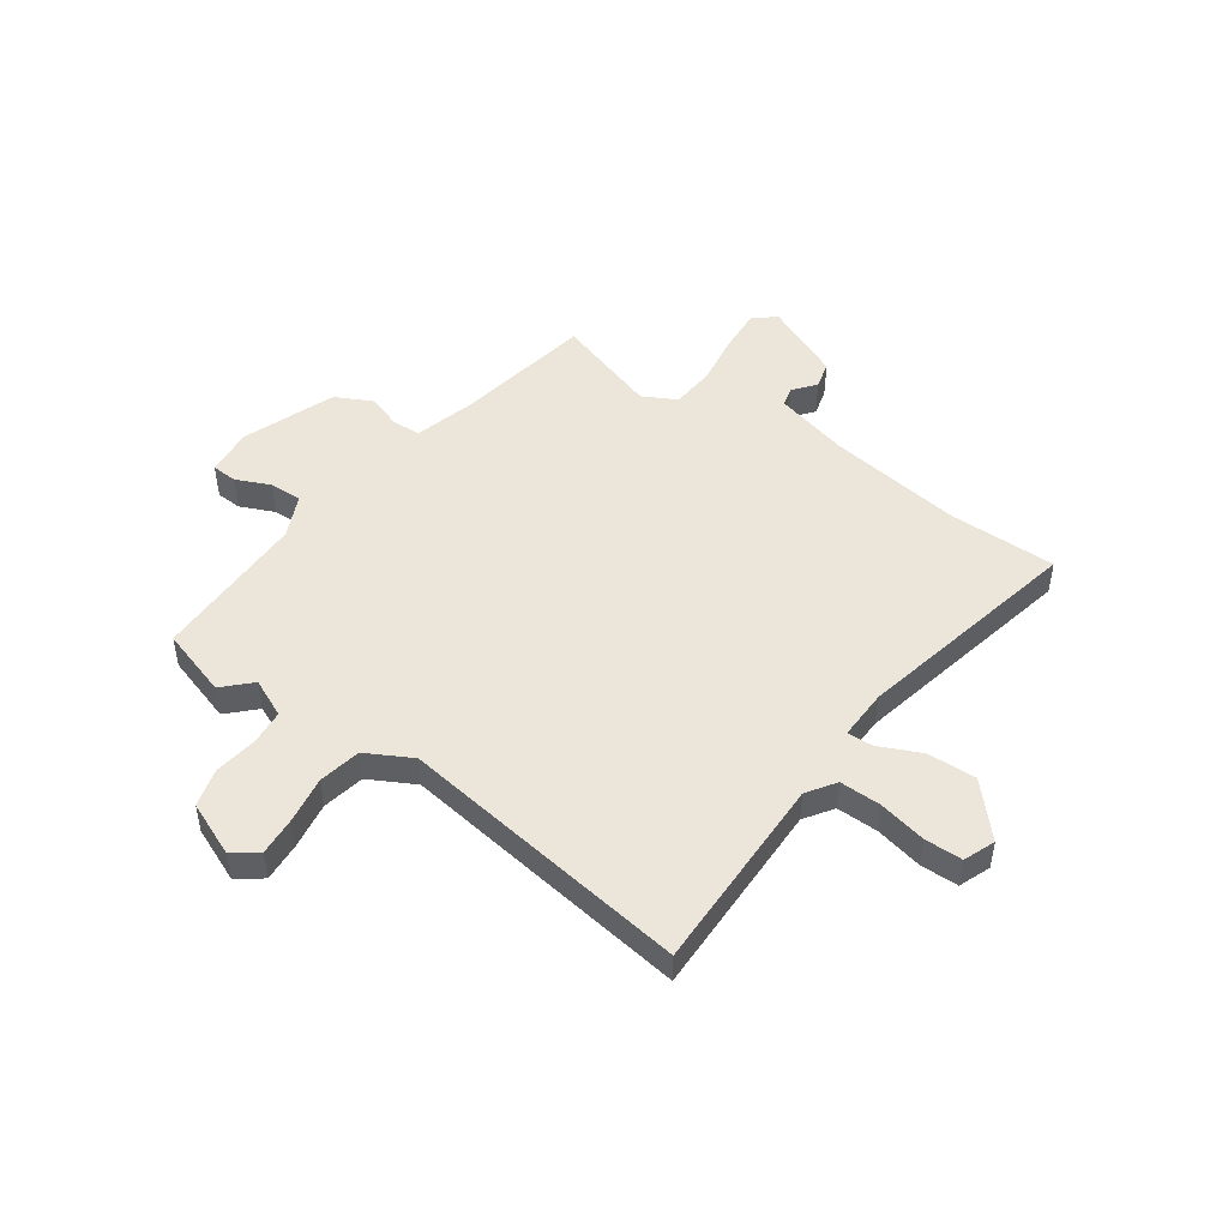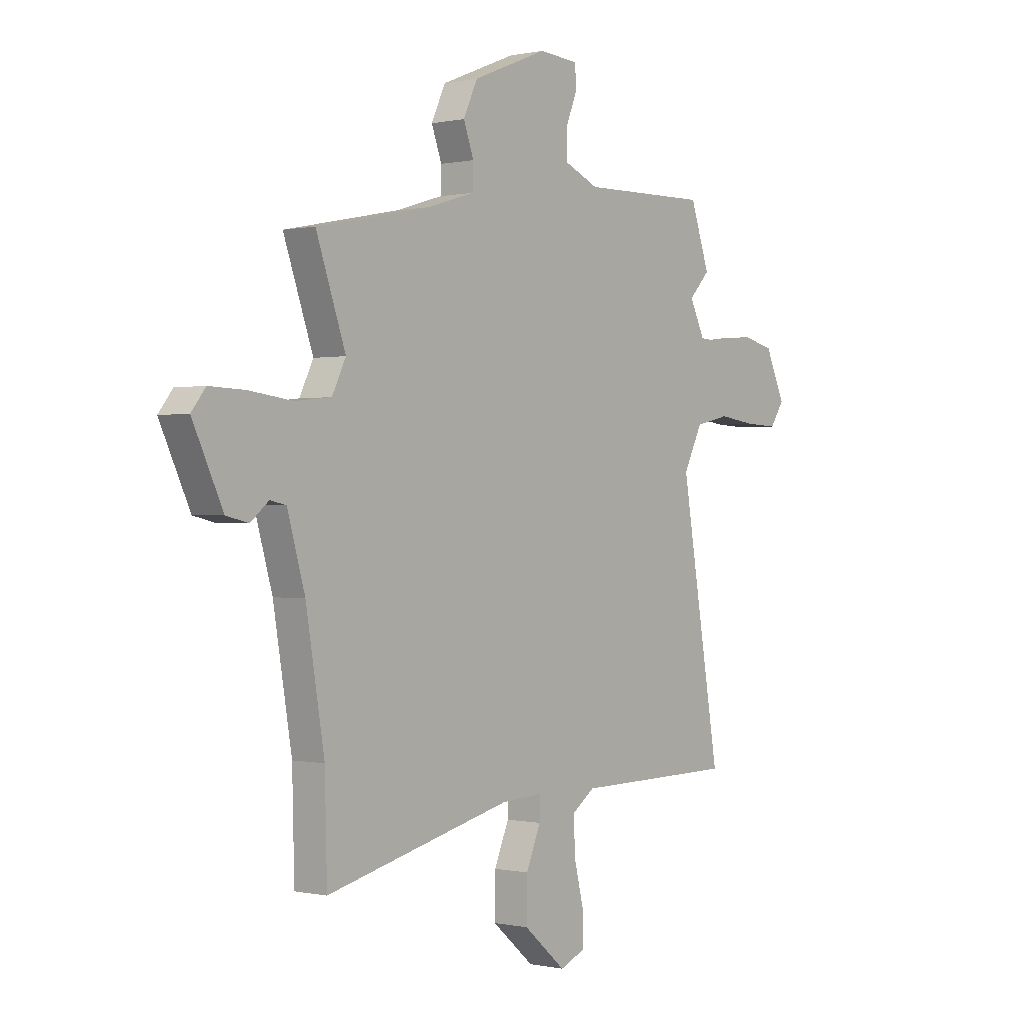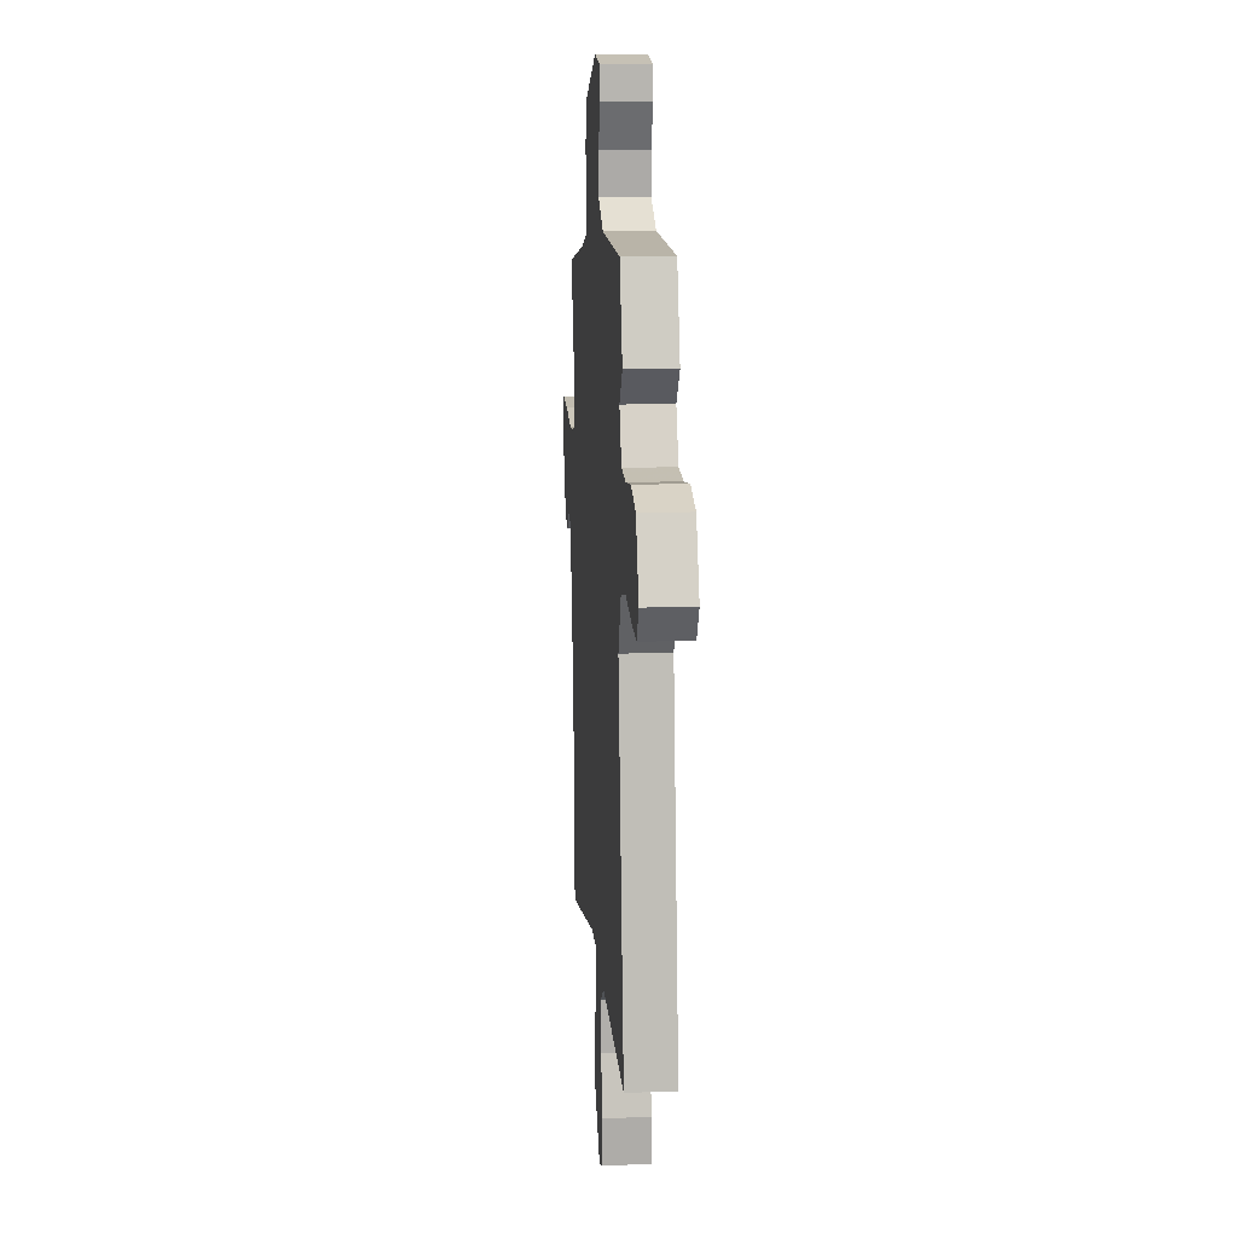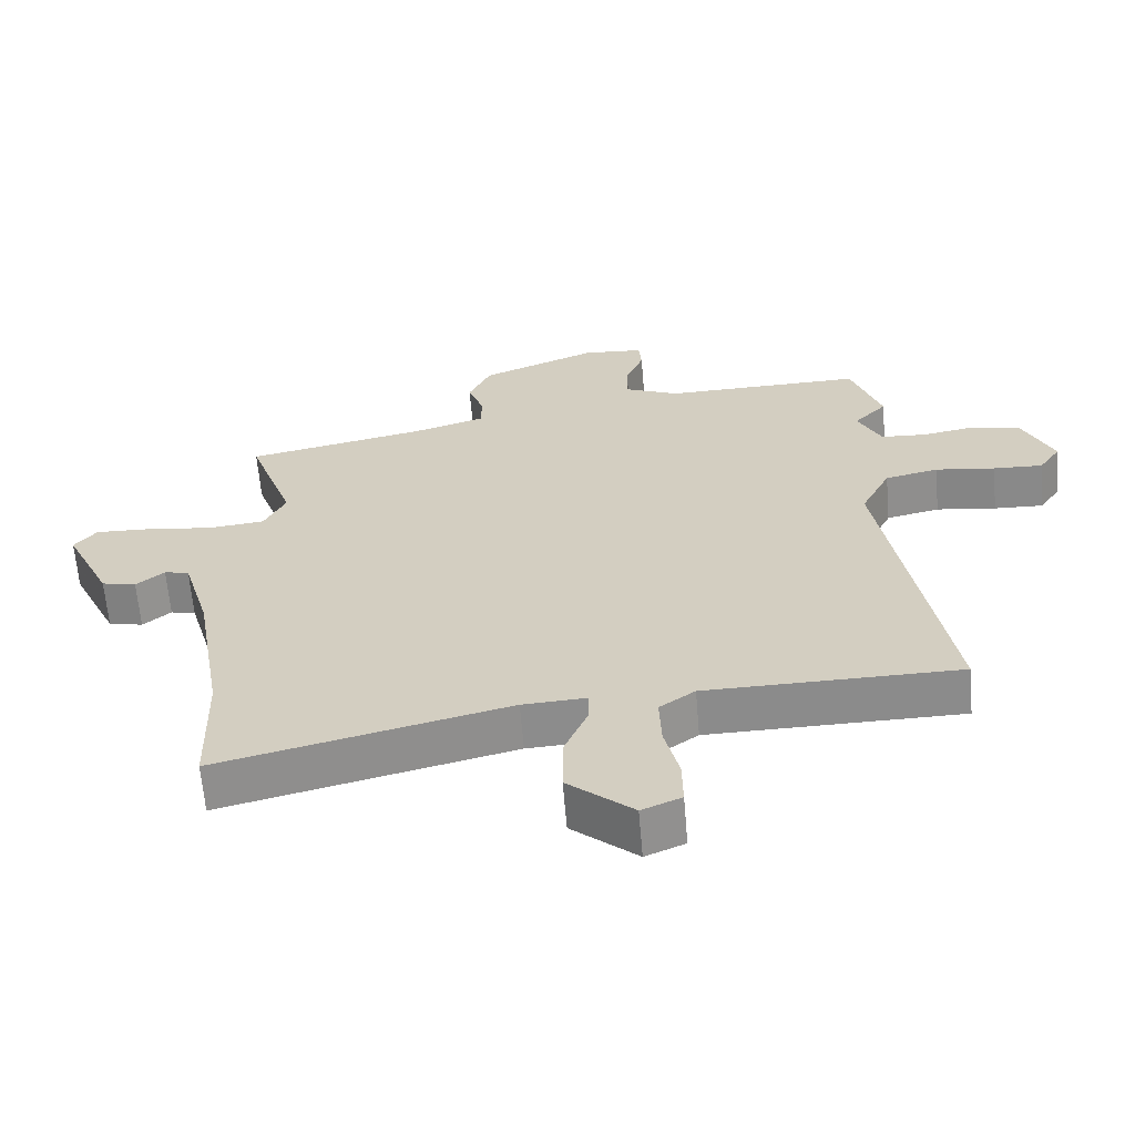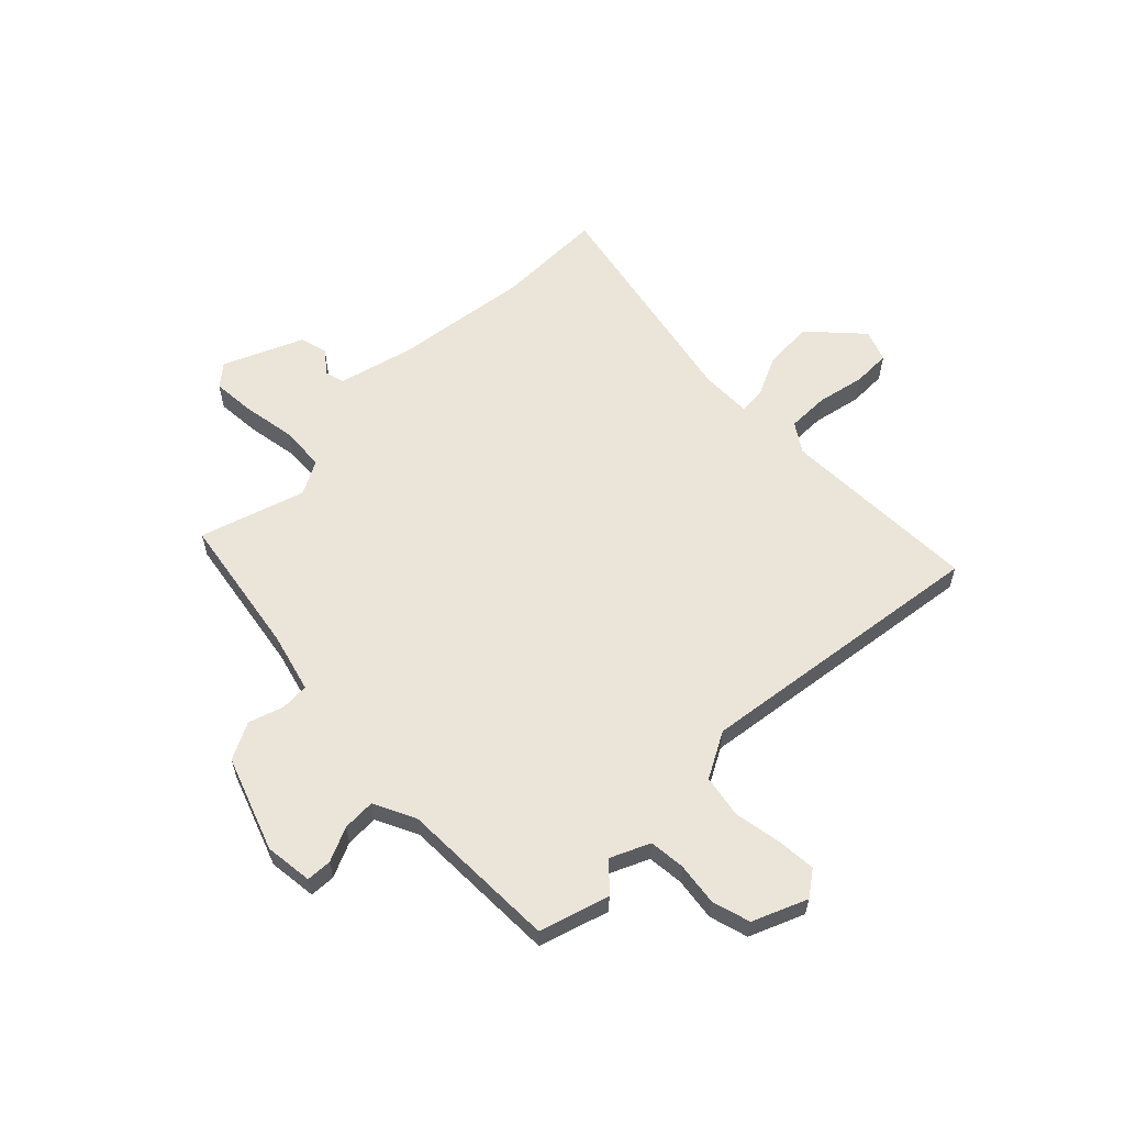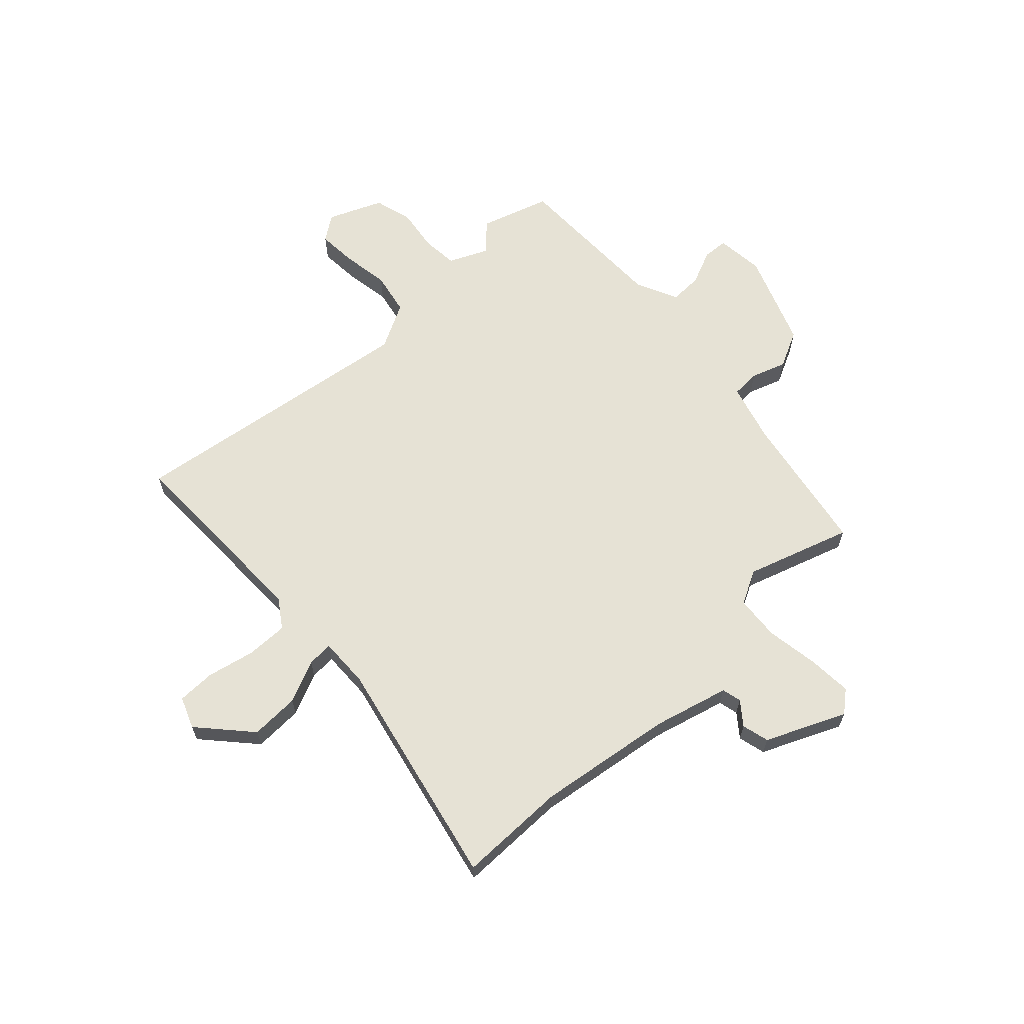
<metadata>
{"format":"obj","ext":"obj","renderer":"f3d","projection":"perspective","resolution":1024,"background":"white","views":[{"elev":48.3,"azim":123.6,"up":"+Y"},{"elev":0.0,"azim":-50.9,"up":"+Z"},{"elev":14.3,"azim":85.8,"up":"+Z"},{"elev":-63.7,"azim":4.8,"up":"+Z"},{"elev":59.4,"azim":43.3,"up":"+Y"},{"elev":64.0,"azim":-134.6,"up":"+Y"}]}
</metadata>
<code>
v 0.487 0.07 0.537
v 0.532 0.07 0.407
v 0.483 0.07 0.355
v 0.518 0.07 0.283
v 0.586 0.07 0.279
v 0.667 0.07 0.293
v 0.74 0.07 0.275
v 0.786 0.07 0.174
v 0.753 0.07 0.125
v 0.679 0.07 0.128
v 0.589 0.07 0.14
v 0.509 0.07 0.122
v 0.465 0.07 0.034
v 0.558 0.07 -0.52
v 0.18 0.07 -0.525
v 0.127 0.07 -0.563
v 0.13 0.07 -0.642
v 0.152 0.07 -0.732
v 0.153 0.07 -0.804
v 0.094 0.07 -0.829
v -0.004 0.07 -0.745
v -0.003 0.07 -0.652
v 0.031 0.07 -0.571
v 0.032 0.07 -0.522
v -0.064 0.07 -0.527
v -0.497 0.07 -0.633
v -0.502 0.07 -0.428
v -0.545 0.07 -0.172
v -0.586 0.07 -0.03
v -0.623 0.07 -0.022
v -0.665 0.07 -0.057
v -0.717 0.07 -0.045
v -0.787 0.07 0.103
v -0.754 0.07 0.145
v -0.671 0.07 0.142
v -0.57 0.07 0.129
v -0.486 0.07 0.138
v -0.454 0.07 0.203
v -0.523 0.07 0.399
v -0.256 0.07 0.454
v -0.146 0.07 0.488
v -0.145 0.07 0.542
v -0.169 0.07 0.607
v -0.136 0.07 0.678
v 0.039 0.07 0.749
v 0.13 0.07 0.742
v 0.134 0.07 0.694
v 0.107 0.07 0.628
v 0.107 0.07 0.566
v 0.188 0.07 0.531
v 0.487 0 0.537
v 0.532 0 0.407
v 0.483 0 0.355
v 0.518 0 0.283
v 0.586 0 0.279
v 0.667 0 0.293
v 0.74 0 0.275
v 0.786 0 0.174
v 0.753 0 0.125
v 0.679 0 0.128
v 0.589 0 0.14
v 0.509 0 0.122
v 0.465 0 0.034
v 0.558 0 -0.52
v 0.18 0 -0.525
v 0.127 0 -0.563
v 0.13 0 -0.642
v 0.152 0 -0.732
v 0.153 0 -0.804
v 0.094 0 -0.829
v -0.004 0 -0.745
v -0.003 0 -0.652
v 0.031 0 -0.571
v 0.032 0 -0.522
v -0.064 0 -0.527
v -0.497 0 -0.633
v -0.502 0 -0.428
v -0.545 0 -0.172
v -0.586 0 -0.03
v -0.623 0 -0.022
v -0.665 0 -0.057
v -0.717 0 -0.045
v -0.787 0 0.103
v -0.754 0 0.145
v -0.671 0 0.142
v -0.57 0 0.129
v -0.486 0 0.138
v -0.454 0 0.203
v -0.523 0 0.399
v -0.256 0 0.454
v -0.146 0 0.488
v -0.145 0 0.542
v -0.169 0 0.607
v -0.136 0 0.678
v 0.039 0 0.749
v 0.13 0 0.742
v 0.134 0 0.694
v 0.107 0 0.628
v 0.107 0 0.566
v 0.188 0 0.531
f 45 46 47 48
f 45 48 49
f 42 43 44 45
f 41 42 45 49
f 40 41 49 50
f 38 39 40 50
f 33 34 35 36
f 33 36 37
f 30 31 32 33
f 29 30 33 37
f 28 29 37
f 27 28 37 38
f 25 26 27 38
f 20 21 22 23
f 20 23 24
f 17 18 19 20
f 16 17 20 24
f 15 16 24
f 13 14 15 24
f 12 13 24 25
f 8 9 10 11
f 6 7 8 11
f 5 6 11 12
f 4 5 12 25
f 50 1 2 3
f 25 38 50
f 3 4 25 50
f 98 97 96 95
f 99 98 95
f 95 94 93 92
f 99 95 92 91
f 100 99 91 90
f 100 90 89 88
f 86 85 84 83
f 87 86 83
f 83 82 81 80
f 87 83 80 79
f 87 79 78
f 88 87 78 77
f 88 77 76 75
f 73 72 71 70
f 74 73 70
f 70 69 68 67
f 74 70 67 66
f 74 66 65
f 74 65 64 63
f 75 74 63 62
f 61 60 59 58
f 61 58 57 56
f 62 61 56 55
f 75 62 55 54
f 53 52 51 100
f 100 88 75
f 100 75 54 53
f 1 51 52 2
f 2 52 53 3
f 3 53 54 4
f 4 54 55 5
f 5 55 56 6
f 6 56 57 7
f 7 57 58 8
f 8 58 59 9
f 9 59 60 10
f 10 60 61 11
f 11 61 62 12
f 12 62 63 13
f 13 63 64 14
f 14 64 65 15
f 15 65 66 16
f 16 66 67 17
f 17 67 68 18
f 18 68 69 19
f 19 69 70 20
f 20 70 71 21
f 21 71 72 22
f 22 72 73 23
f 23 73 74 24
f 24 74 75 25
f 25 75 76 26
f 26 76 77 27
f 27 77 78 28
f 28 78 79 29
f 29 79 80 30
f 30 80 81 31
f 31 81 82 32
f 32 82 83 33
f 33 83 84 34
f 34 84 85 35
f 35 85 86 36
f 36 86 87 37
f 37 87 88 38
f 38 88 89 39
f 39 89 90 40
f 40 90 91 41
f 41 91 92 42
f 42 92 93 43
f 43 93 94 44
f 44 94 95 45
f 45 95 96 46
f 46 96 97 47
f 47 97 98 48
f 48 98 99 49
f 49 99 100 50
f 50 100 51 1

</code>
